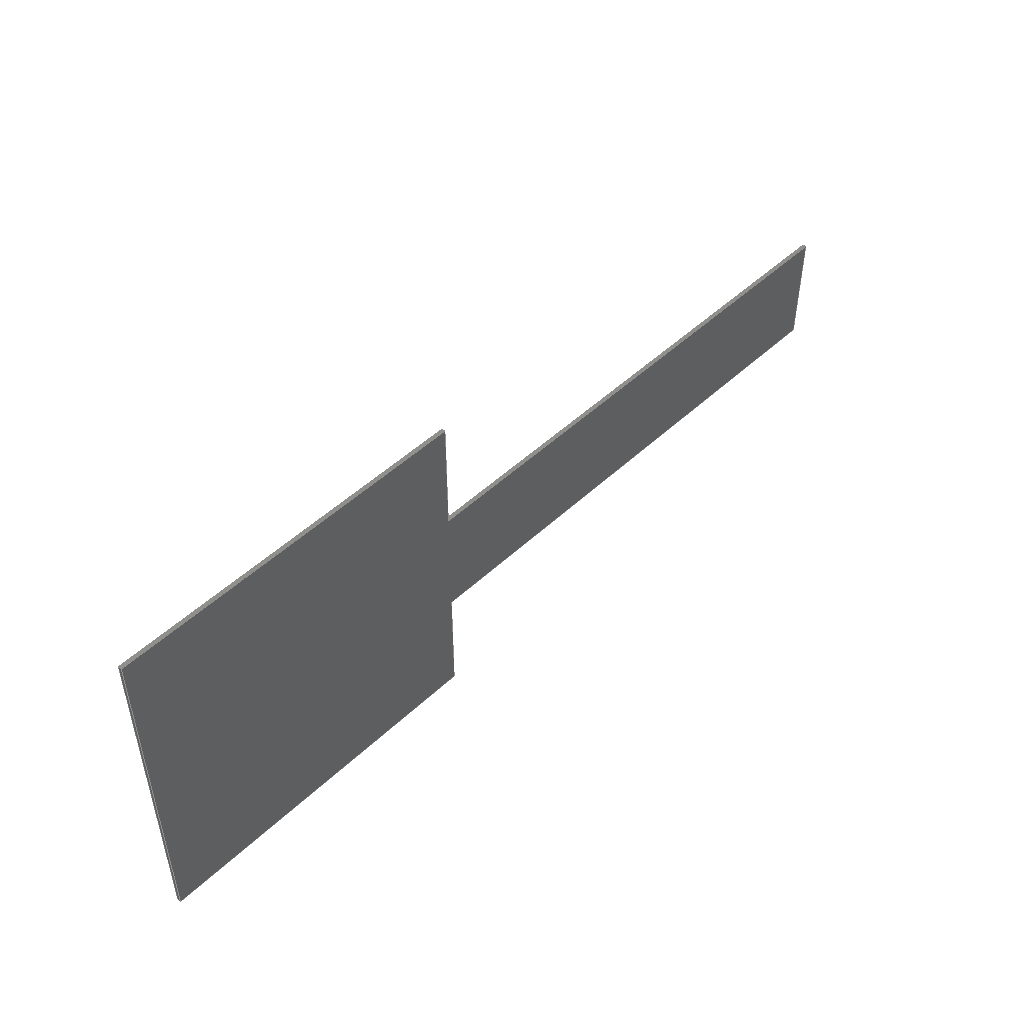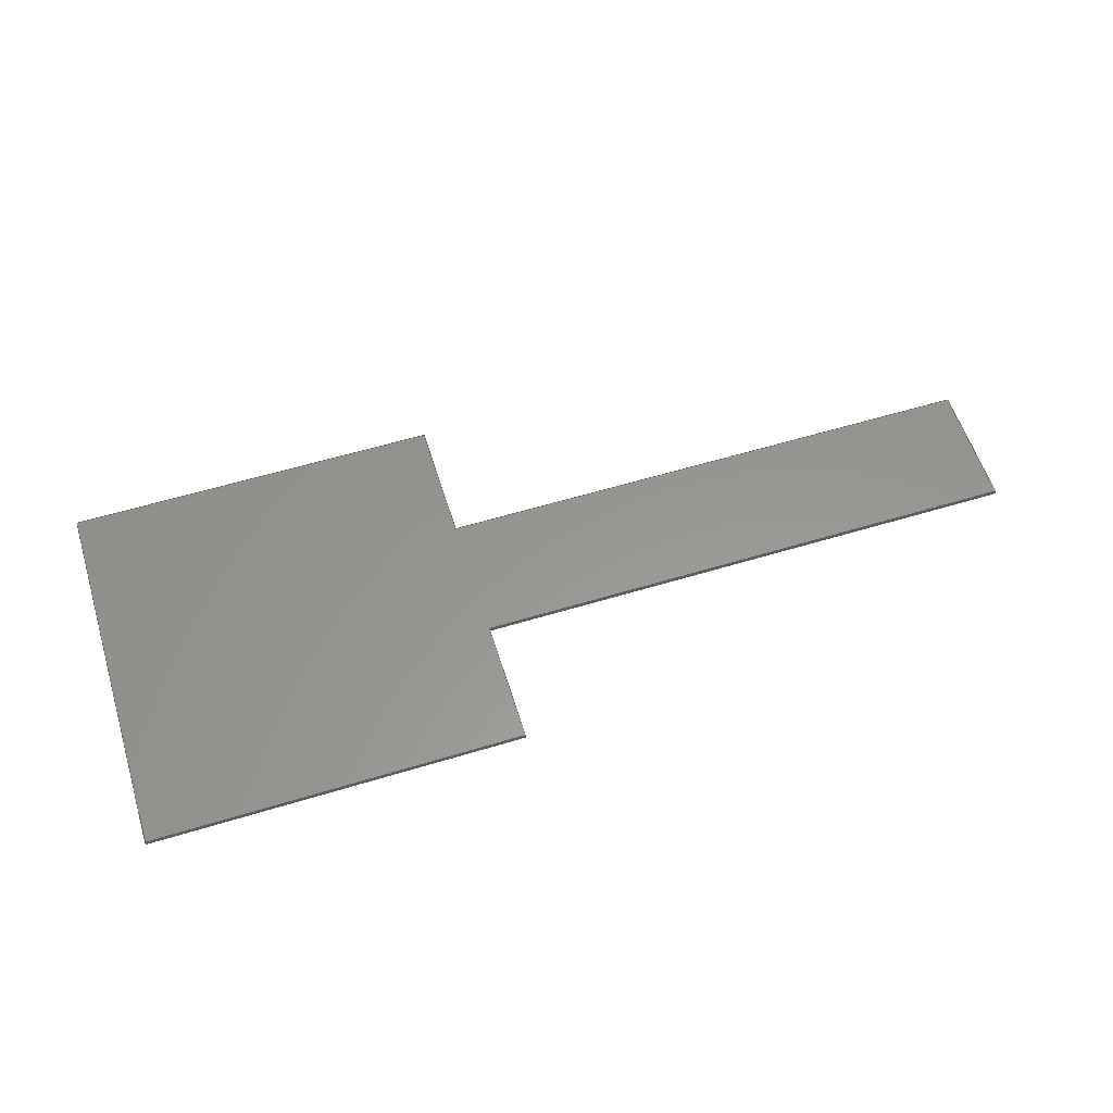
<metadata>
{"format":"iges","ext":"igs","renderer":"f3d","projection":"perspective","resolution":1024,"background":"white","views":[{"elev":48.6,"azim":-46.2,"up":"+Z"},{"elev":58.4,"azim":-17.4,"up":"+Y"}]}
</metadata>
<code>
SolidWorks IGES file using analytic representation for surfaces
1H,,1H;,16HPaperBase.SLDPRT,66H\\my.files.iastate.edu\Users\yahriels\Doc
uments\MEMS\PaperBase.IGS,15HSolidWorks 2022,15HSolidWorks 2022,32,308,
15,308,15,16HPaperBase.SLDPRT,1,2,2HMM,50,0.125,13H2.211e+05,
1e-08,5e+05,8Hyahriels,,11,0,13H2.211e+05;
     314       1       0       0       0                        00000200
     314       0       1       1       0                               0
     314       2       0       0       0                        00000200
     314       0       8       1       0                               0
     128       3       0       0       0                        01010000
     128       0       0       2       0                               0
     126       5       0       0       0                        01010500
     126       0       0       2       0                               0
     110       7       0       0       0                        01010000
     110       0       0       1       0                               0
     126       8       0       0       0                        01010500
     126       0       0       2       0                               0
     110      10       0       0       0                        01010000
     110       0       0       1       0                               0
     126      11       0       0       0                        01010500
     126       0       0       2       0                               0
     110      13       0       0       0                        01010000
     110       0       0       1       0                               0
     126      14       0       0       0                        01010500
     126       0       0       2       0                               0
     110      16       0       0       0                        01010000
     110       0       0       1       0                               0
     102      17       0       0       0                        01010500
     102       0       0       1       0                               0
     102      18       0       0       0                        01010000
     102       0       0       1       0                               0
     142      19       0       0       0                        00010500
     142       0       0       1       0                               0
     144      20       0       0       0                        00000000
     144       0      -3       1       0                               0
     314      21       0       0       0                        00000200
     314       0       8       1       0                               0
     128      22       0       0       0                        01010000
     128       0       0       2       0                               0
     126      24       0       0       0                        01010500
     126       0       0       2       0                               0
     110      26       0       0       0                        01010000
     110       0       0       1       0                               0
     126      27       0       0       0                        01010500
     126       0       0       2       0                               0
     110      29       0       0       0                        01010000
     110       0       0       1       0                               0
     126      30       0       0       0                        01010500
     126       0       0       2       0                               0
     110      32       0       0       0                        01010000
     110       0       0       1       0                               0
     126      33       0       0       0                        01010500
     126       0       0       2       0                               0
     110      35       0       0       0                        01010000
     110       0       0       1       0                               0
     102      36       0       0       0                        01010500
     102       0       0       1       0                               0
     102      37       0       0       0                        01010000
     102       0       0       1       0                               0
     142      38       0       0       0                        00010500
     142       0       0       1       0                               0
     144      39       0       0       0                        00000000
     144       0     -31       1       0                               0
     314      40       0       0       0                        00000200
     314       0       8       1       0                               0
     128      41       0       0       0                        01010000
     128       0       0       2       0                               0
     126      43       0       0       0                        01010500
     126       0       0       2       0                               0
     110      45       0       0       0                        01010000
     110       0       0       1       0                               0
     126      46       0       0       0                        01010500
     126       0       0       2       0                               0
     110      48       0       0       0                        01010000
     110       0       0       1       0                               0
     126      49       0       0       0                        01010500
     126       0       0       2       0                               0
     110      51       0       0       0                        01010000
     110       0       0       1       0                               0
     126      52       0       0       0                        01010500
     126       0       0       2       0                               0
     110      54       0       0       0                        01010000
     110       0       0       1       0                               0
     102      55       0       0       0                        01010500
     102       0       0       1       0                               0
     102      56       0       0       0                        01010000
     102       0       0       1       0                               0
     142      57       0       0       0                        00010500
     142       0       0       1       0                               0
     144      58       0       0       0                        00000000
     144       0     -59       1       0                               0
     314      59       0       0       0                        00000200
     314       0       8       1       0                               0
     128      60       0       0       0                        01010000
     128       0       0       2       0                               0
     126      62       0       0       0                        01010500
     126       0       0       2       0                               0
     110      64       0       0       0                        01010000
     110       0       0       1       0                               0
     126      65       0       0       0                        01010500
     126       0       0       2       0                               0
     110      67       0       0       0                        01010000
     110       0       0       1       0                               0
     126      68       0       0       0                        01010500
     126       0       0       2       0                               0
     110      70       0       0       0                        01010000
     110       0       0       1       0                               0
     126      71       0       0       0                        01010500
     126       0       0       2       0                               0
     110      73       0       0       0                        01010000
     110       0       0       1       0                               0
     102      74       0       0       0                        01010500
     102       0       0       1       0                               0
     102      75       0       0       0                        01010000
     102       0       0       1       0                               0
     142      76       0       0       0                        00010500
     142       0       0       1       0                               0
     144      77       0       0       0                        00000000
     144       0     -87       1       0                               0
     314      78       0       0       0                        00000200
     314       0       8       1       0                               0
     128      79       0       0       0                        01010000
     128       0       0       3       0                               0
     126      82       0       0       0                        01010500
     126       0       0       2       0                               0
     110      84       0       0       0                        01010000
     110       0       0       1       0                               0
     126      85       0       0       0                        01010500
     126       0       0       2       0                               0
     110      87       0       0       0                        01010000
     110       0       0       1       0                               0
     126      88       0       0       0                        01010500
     126       0       0       2       0                               0
     110      90       0       0       0                        01010000
     110       0       0       1       0                               0
     126      91       0       0       0                        01010500
     126       0       0       2       0                               0
     110      93       0       0       0                        01010000
     110       0       0       1       0                               0
     102      94       0       0       0                        01010500
     102       0       0       1       0                               0
     102      95       0       0       0                        01010000
     102       0       0       1       0                               0
     142      96       0       0       0                        00010500
     142       0       0       1       0                               0
     144      97       0       0       0                        00000000
     144       0    -115       1       0                               0
     314      98       0       0       0                        00000200
     314       0       8       1       0                               0
     128      99       0       0       0                        01010000
     128       0       0       3       0                               0
     126     102       0       0       0                        01010500
     126       0       0       2       0                               0
     110     104       0       0       0                        01010000
     110       0       0       1       0                               0
     126     105       0       0       0                        01010500
     126       0       0       2       0                               0
     110     107       0       0       0                        01010000
     110       0       0       1       0                               0
     126     108       0       0       0                        01010500
     126       0       0       2       0                               0
     110     110       0       0       0                        01010000
     110       0       0       1       0                               0
     126     111       0       0       0                        01010500
     126       0       0       2       0                               0
     110     113       0       0       0                        01010000
     110       0       0       1       0                               0
     102     114       0       0       0                        01010500
     102       0       0       1       0                               0
     102     115       0       0       0                        01010000
     102       0       0       1       0                               0
     142     116       0       0       0                        00010500
     142       0       0       1       0                               0
     144     117       0       0       0                        00000000
     144       0    -143       1       0                               0
     314     118       0       0       0                        00000200
     314       0       8       1       0                               0
     128     119       0       0       0                        01010000
     128       0       0       3       0                               0
     126     122       0       0       0                        01010500
     126       0       0       2       0                               0
     110     124       0       0       0                        01010000
     110       0       0       1       0                               0
     126     125       0       0       0                        01010500
     126       0       0       2       0                               0
     110     127       0       0       0                        01010000
     110       0       0       1       0                               0
     126     128       0       0       0                        01010500
     126       0       0       2       0                               0
     110     130       0       0       0                        01010000
     110       0       0       1       0                               0
     126     131       0       0       0                        01010500
     126       0       0       2       0                               0
     110     133       0       0       0                        01010000
     110       0       0       1       0                               0
     102     134       0       0       0                        01010500
     102       0       0       1       0                               0
     102     135       0       0       0                        01010000
     102       0       0       1       0                               0
     142     136       0       0       0                        00010500
     142       0       0       1       0                               0
     144     137       0       0       0                        00000000
     144       0    -171       1       0                               0
     314     138       0       0       0                        00000200
     314       0       8       1       0                               0
     128     139       0       0       0                        01010000
     128       0       0       3       0                               0
     126     142       0       0       0                        01010500
     126       0       0       2       0                               0
     110     144       0       0       0                        01010000
     110       0       0       1       0                               0
     126     145       0       0       0                        01010500
     126       0       0       2       0                               0
     110     147       0       0       0                        01010000
     110       0       0       1       0                               0
     126     148       0       0       0                        01010500
     126       0       0       2       0                               0
     110     150       0       0       0                        01010000
     110       0       0       1       0                               0
     126     151       0       0       0                        01010500
     126       0       0       2       0                               0
     110     153       0       0       0                        01010000
     110       0       0       1       0                               0
     102     154       0       0       0                        01010500
     102       0       0       1       0                               0
     102     155       0       0       0                        01010000
     102       0       0       1       0                               0
     142     156       0       0       0                        00010500
     142       0       0       1       0                               0
     144     157       0       0       0                        00000000
     144       0    -199       1       0                               0
     314     158       0       0       0                        00000200
     314       0       8       1       0                               0
     128     159       0       0       0                        01010000
     128       0       0       3       0                               0
     126     162       0       0       0                        01010500
     126       0       0       2       0                               0
     110     164       0       0       0                        01010000
     110       0       0       1       0                               0
     126     165       0       0       0                        01010500
     126       0       0       2       0                               0
     110     167       0       0       0                        01010000
     110       0       0       1       0                               0
     126     168       0       0       0                        01010500
     126       0       0       2       0                               0
     110     170       0       0       0                        01010000
     110       0       0       1       0                               0
     126     171       0       0       0                        01010500
     126       0       0       2       0                               0
     110     173       0       0       0                        01010000
     110       0       0       1       0                               0
     126     174       0       0       0                        01010500
     126       0       0       2       0                               0
     110     176       0       0       0                        01010000
     110       0       0       1       0                               0
     126     177       0       0       0                        01010500
     126       0       0       2       0                               0
     110     179       0       0       0                        01010000
     110       0       0       1       0                               0
     126     180       0       0       0                        01010500
     126       0       0       2       0                               0
     110     182       0       0       0                        01010000
     110       0       0       1       0                               0
     126     183       0       0       0                        01010500
     126       0       0       2       0                               0
     110     185       0       0       0                        01010000
     110       0       0       1       0                               0
     102     186       0       0       0                        01010500
     102       0       0       1       0                               0
     102     187       0       0       0                        01010000
     102       0       0       1       0                               0
     142     188       0       0       0                        00010500
     142       0       0       1       0                               0
     144     189       0       0       0                        00000000
     144       0    -227       1       0                               0
     314     190       0       0       0                        00000200
     314       0       8       1       0                               0
     128     191       0       0       0                        01010000
     128       0       0       2       0                               0
     126     193       0       0       0                        01010500
     126       0       0       2       0                               0
     110     195       0       0       0                        01010000
     110       0       0       1       0                               0
     126     196       0       0       0                        01010500
     126       0       0       2       0                               0
     110     198       0       0       0                        01010000
     110       0       0       1       0                               0
     126     199       0       0       0                        01010500
     126       0       0       2       0                               0
     110     201       0       0       0                        01010000
     110       0       0       1       0                               0
     126     202       0       0       0                        01010500
     126       0       0       2       0                               0
     110     204       0       0       0                        01010000
     110       0       0       1       0                               0
     126     205       0       0       0                        01010500
     126       0       0       2       0                               0
     110     207       0       0       0                        01010000
     110       0       0       1       0                               0
     126     208       0       0       0                        01010500
     126       0       0       2       0                               0
     110     210       0       0       0                        01010000
     110       0       0       1       0                               0
     126     211       0       0       0                        01010500
     126       0       0       2       0                               0
     110     213       0       0       0                        01010000
     110       0       0       1       0                               0
     126     214       0       0       0                        01010500
     126       0       0       2       0                               0
     110     216       0       0       0                        01010000
     110       0       0       1       0                               0
     102     217       0       0       0                        01010500
     102       0       0       1       0                               0
     102     218       0       0       0                        01010000
     102       0       0       1       0                               0
     142     219       0       0       0                        00010500
     142       0       0       1       0                               0
     144     220       0       0       0                        00000000
     144       0    -271       1       0                               0
314,20,20,20,;                                                      1
314,100,100,100,;                                                   3
128,1,1,1,1,0,0,1,0,0,0,0,1,1,0,0,1,1,1,1,1,1,0,          5
-0.3,15,0,-0.3,-15,0,0.0001,15,0,0.0001,-15,0,1,0,1;        5
126,1,1,1,0,1,0,0,0,1,1,1,1,1,1,0,0,1,0,0,1,0,          7
0,1;                                                                 7
110,0,0.0001,-15,0,0.0001,15;                                      9
126,1,1,1,0,1,0,0,0,1,1,1,1,0,1,0,0,0,0,0,1,0,         11
0,1;                                                                11
110,0,0.0001,15,0,-0.3,15;                                        13
126,1,1,1,0,1,0,0,0,1,1,1,1,0,0,0,1,0,0,0,1,0,         15
0,1;                                                                15
110,0,-0.3,15,0,-0.3,-15;                                         17
126,1,1,1,0,1,0,0,0,1,1,1,1,1,0,0,1,1,0,0,1,0,         19
0,1;                                                                19
110,0,-0.3,-15,0,0.0001,-15;                                      21
102,4,7,11,15,19;                                                     23
102,4,9,13,17,21;                                                     25
142,1,5,23,25,1;                                                      27
144,5,1,0,27;                                                         29
314,100,100,100,;                                                  31
128,1,1,1,1,0,0,1,0,0,0,0,1,1,0,0,1,1,1,1,1,1,30,        33
-0.3,15,0,-0.3,15,30,0.0001,15,0,0.0001,15,0,1,0,1;        33
126,1,1,1,0,1,0,0,0,1,1,1,1,1,1,0,0,1,0,0,1,0,         35
0,1;                                                                35
110,0,0.0001,15,30,0.0001,15;                                     37
126,1,1,1,0,1,0,0,0,1,1,1,1,0,1,0,0,0,0,0,1,0,         39
0,1;                                                                39
110,30,0.0001,15,30,-0.3,15;                                      41
126,1,1,1,0,1,0,0,0,1,1,1,1,0,0,0,1,0,0,0,1,0,         43
0,1;                                                                43
110,30,-0.3,15,0,-0.3,15;                                         45
126,1,1,1,0,1,0,0,0,1,1,1,1,1,0,0,1,1,0,0,1,0,         47
0,1;                                                                47
110,0,-0.3,15,0,0.0001,15;                                        49
102,4,35,39,43,47;                                                    51
102,4,37,41,45,49;                                                    53
142,1,33,51,53,1;                                                     55
144,33,1,0,55;                                                        57
314,100,100,100,;                                                  59
128,1,1,1,1,0,0,1,0,0,0,0,1,1,0,0,1,1,1,1,1,1,30,        61
-0.3,5,30,-0.3,15,30,0.0001,5,30,0.0001,15,0,1,0,1;        61
126,1,1,1,0,1,0,0,0,1,1,1,1,1,1,0,0,1,0,0,1,0,         63
0,1;                                                                63
110,30,0.0001,15,30,0.0001,5;                                     65
126,1,1,1,0,1,0,0,0,1,1,1,1,0,1,0,0,0,0,0,1,0,         67
0,1;                                                                67
110,30,0.0001,5,30,-0.3,5;                                        69
126,1,1,1,0,1,0,0,0,1,1,1,1,0,0,0,1,0,0,0,1,0,         71
0,1;                                                                71
110,30,-0.3,5,30,-0.3,15;                                         73
126,1,1,1,0,1,0,0,0,1,1,1,1,1,0,0,1,1,0,0,1,0,         75
0,1;                                                                75
110,30,-0.3,15,30,0.0001,15;                                      77
102,4,63,67,71,75;                                                    79
102,4,65,69,73,77;                                                    81
142,1,61,79,81,1;                                                     83
144,61,1,0,83;                                                        85
314,100,100,100,;                                                  87
128,1,1,1,1,0,0,1,0,0,0,0,1,1,0,0,1,1,1,1,1,1,74.5,       89
-0.3,5,30,-0.3,5,74.5,0.0001,5,30,0.0001,5,0,1,0,1;         89
126,1,1,1,0,1,0,0,0,1,1,1,1,1,1,0,0,1,0,0,1,0,         91
0,1;                                                                91
110,30,0.0001,5,74.5,0.0001,5;                                     93
126,1,1,1,0,1,0,0,0,1,1,1,1,0,1,0,0,0,0,0,1,0,         95
0,1;                                                                95
110,74.5,0.0001,5,74.5,-0.3,5;                                      97
126,1,1,1,0,1,0,0,0,1,1,1,1,0,0,0,1,0,0,0,1,0,         99
0,1;                                                                99
110,74.5,-0.3,5,30,-0.3,5;                                        101
126,1,1,1,0,1,0,0,0,1,1,1,1,1,0,0,1,1,0,0,1,0,        103
0,1;                                                               103
110,30,-0.3,5,30,0.0001,5;                                       105
102,4,91,95,99,103;                                                  107
102,4,93,97,101,105;                                                 109
142,1,89,107,109,1;                                                  111
144,89,1,0,111;                                                      113
314,100,100,100,;                                                 115
128,1,1,1,1,0,0,1,0,0,0,0,1,1,0,0,1,1,1,1,1,1,74.5,      117
-0.3,-5,74.5,-0.3,5,74.5,0.0001,-5,74.5,0.0001,5,0,1,0,       117
1;                                                                  117
126,1,1,1,0,1,0,0,0,1,1,1,1,1,1,0,0,1,0,0,1,0,        119
0,1;                                                               119
110,74.5,0.0001,5,74.5,0.0001,-5;                                  121
126,1,1,1,0,1,0,0,0,1,1,1,1,0,1,0,0,0,0,0,1,0,        123
0,1;                                                               123
110,74.5,0.0001,-5,74.5,-0.3,-5;                                   125
126,1,1,1,0,1,0,0,0,1,1,1,1,0,0,0,1,0,0,0,1,0,        127
0,1;                                                               127
110,74.5,-0.3,-5,74.5,-0.3,5;                                      129
126,1,1,1,0,1,0,0,0,1,1,1,1,1,0,0,1,1,0,0,1,0,        131
0,1;                                                               131
110,74.5,-0.3,5,74.5,0.0001,5;                                     133
102,4,119,123,127,131;                                               135
102,4,121,125,129,133;                                               137
142,1,117,135,137,1;                                                 139
144,117,1,0,139;                                                     141
314,100,100,100,;                                                 143
128,1,1,1,1,0,0,1,0,0,0,0,1,1,0,0,1,1,1,1,1,1,30,       145
-0.3,-5,74.5,-0.3,-5,30,0.0001,-5,74.5,0.0001,-5,0,1,0,      145
1;                                                                  145
126,1,1,1,0,1,0,0,0,1,1,1,1,1,1,0,0,1,0,0,1,0,        147
0,1;                                                               147
110,74.5,0.0001,-5,30,0.0001,-5;                                  149
126,1,1,1,0,1,0,0,0,1,1,1,1,0,1,0,0,0,0,0,1,0,        151
0,1;                                                               151
110,30,0.0001,-5,30,-0.3,-5;                                     153
126,1,1,1,0,1,0,0,0,1,1,1,1,0,0,0,1,0,0,0,1,0,        155
0,1;                                                               155
110,30,-0.3,-5,74.5,-0.3,-5;                                      157
126,1,1,1,0,1,0,0,0,1,1,1,1,1,0,0,1,1,0,0,1,0,        159
0,1;                                                               159
110,74.5,-0.3,-5,74.5,0.0001,-5;                                   161
102,4,147,151,155,159;                                               163
102,4,149,153,157,161;                                               165
142,1,145,163,165,1;                                                 167
144,145,1,0,167;                                                     169
314,100,100,100,;                                                 171
128,1,1,1,1,0,0,1,0,0,0,0,1,1,0,0,1,1,1,1,1,1,30,       173
-0.3,-15,30,-0.3,-5,30,0.0001,-15,30,0.0001,-5,0,1,0,      173
1;                                                                  173
126,1,1,1,0,1,0,0,0,1,1,1,1,1,1,0,0,1,0,0,1,0,        175
0,1;                                                               175
110,30,0.0001,-5,30,0.0001,-15;                                  177
126,1,1,1,0,1,0,0,0,1,1,1,1,0,1,0,0,0,0,0,1,0,        179
0,1;                                                               179
110,30,0.0001,-15,30,-0.3,-15;                                   181
126,1,1,1,0,1,0,0,0,1,1,1,1,0,0,0,1,0,0,0,1,0,        183
0,1;                                                               183
110,30,-0.3,-15,30,-0.3,-5;                                      185
126,1,1,1,0,1,0,0,0,1,1,1,1,1,0,0,1,1,0,0,1,0,        187
0,1;                                                               187
110,30,-0.3,-5,30,0.0001,-5;                                     189
102,4,175,179,183,187;                                               191
102,4,177,181,185,189;                                               193
142,1,173,191,193,1;                                                 195
144,173,1,0,195;                                                     197
314,100,100,100,;                                                 199
128,1,1,1,1,0,0,1,0,0,0,0,1,1,0,0,1,1,1,1,1,1,0,        201
-0.3,-15,30,-0.3,-15,0,0.0001,-15,30,0.0001,-15,0,1,        201
0,1;                                                               201
126,1,1,1,0,1,0,0,0,1,1,1,1,1,1,0,0,1,0,0,1,0,        203
0,1;                                                               203
110,30,0.0001,-15,0,0.0001,-15;                                  205
126,1,1,1,0,1,0,0,0,1,1,1,1,0,1,0,0,0,0,0,1,0,        207
0,1;                                                               207
110,0,0.0001,-15,0,-0.3,-15;                                     209
126,1,1,1,0,1,0,0,0,1,1,1,1,0,0,0,1,0,0,0,1,0,        211
0,1;                                                               211
110,0,-0.3,-15,30,-0.3,-15;                                      213
126,1,1,1,0,1,0,0,0,1,1,1,1,1,0,0,1,1,0,0,1,0,        215
0,1;                                                               215
110,30,-0.3,-15,30,0.0001,-15;                                   217
102,4,203,207,211,215;                                               219
102,4,205,209,213,217;                                               221
142,1,201,219,221,1;                                                 223
144,201,1,0,223;                                                     225
314,100,100,100,;                                                 227
128,1,1,1,1,0,0,1,0,0,0,0,1,1,0,0,1,1,1,1,1,1,0,        229
0.0001,-15,0,0.0001,15,74.5,0.0001,-15,74.5,0.0001,15,0,       229
1,0,1;                                                            229
126,1,1,1,0,1,0,0,0,1,1,1,1,0,0,0,1,0,0,0,1,0,        231
0,1;                                                               231
110,0,0.0001,-15,0,0.0001,15;                                    233
126,1,1,1,0,1,0,0,0,1,1,1,1,1,0,0,1,0.4027,0,        235
0,1,0,0,1;                                                      235
110,0,0.0001,15,30,0.0001,15;                                    237
126,1,1,1,0,1,0,0,0,1,1,1,1,1,0.4027,0,                 239
0.6667,0.4027,0,0,1,0,0,1;                           239
110,30,0.0001,15,30,0.0001,5;                                    241
126,1,1,1,0,1,0,0,0,1,1,1,1,0.6667,0.4027,0,        243
0.6667,1,0,0,1,0,0,1;                                    243
110,30,0.0001,5,74.5,0.0001,5;                                    245
126,1,1,1,0,1,0,0,0,1,1,1,1,0.6667,1,0,                 247
0.3333,1,0,0,1,0,0,1;                                    247
110,74.5,0.0001,5,74.5,0.0001,-5;                                  249
126,1,1,1,0,1,0,0,0,1,1,1,1,0.3333,1,0,                 251
0.3333,0.4027,0,0,1,0,0,1;                           251
110,74.5,0.0001,-5,30,0.0001,-5;                                  253
126,1,1,1,0,1,0,0,0,1,1,1,1,0.3333,0.4027,0,        255
0,0.4027,0,0,1,0,0,1;                                    255
110,30,0.0001,-5,30,0.0001,-15;                                  257
126,1,1,1,0,1,0,0,0,1,1,1,1,0,0.4027,0,0,0,0,        259
0,1,0,0,1;                                                      259
110,30,0.0001,-15,0,0.0001,-15;                                  261
102,8,231,235,239,243,247,251,255,259;                               263
102,8,233,237,241,245,249,253,257,261;                               265
142,1,229,263,265,1;                                                 267
144,229,1,0,267;                                                     269
314,100,100,100,;                                                 271
128,1,1,1,1,0,0,1,0,0,0,0,1,1,0,0,1,1,1,1,1,1,0,        273
-0.3,-15,0,-0.3,15,74.5,-0.3,-15,74.5,-0.3,15,0,1,0,1;      273
126,1,1,1,0,1,0,0,0,1,1,1,1,1,0,0,1,0.4027,0,        275
0,1,0,0,1;                                                      275
110,0,-0.3,15,30,-0.3,15;                                        277
126,1,1,1,0,1,0,0,0,1,1,1,1,1,0.4027,0,                 279
0.6667,0.4027,0,0,1,0,0,1;                           279
110,30,-0.3,15,30,-0.3,5;                                        281
126,1,1,1,0,1,0,0,0,1,1,1,1,0.6667,0.4027,0,        283
0.6667,1,0,0,1,0,0,1;                                    283
110,30,-0.3,5,74.5,-0.3,5;                                        285
126,1,1,1,0,1,0,0,0,1,1,1,1,0.6667,1,0,                 287
0.3333,1,0,0,1,0,0,1;                                    287
110,74.5,-0.3,5,74.5,-0.3,-5;                                      289
126,1,1,1,0,1,0,0,0,1,1,1,1,0.3333,1,0,                 291
0.3333,0.4027,0,0,1,0,0,1;                           291
110,74.5,-0.3,-5,30,-0.3,-5;                                      293
126,1,1,1,0,1,0,0,0,1,1,1,1,0.3333,0.4027,0,        295
0,0.4027,0,0,1,0,0,1;                                    295
110,30,-0.3,-5,30,-0.3,-15;                                      297
126,1,1,1,0,1,0,0,0,1,1,1,1,0,0.4027,0,0,0,0,        299
0,1,0,0,1;                                                      299
110,30,-0.3,-15,0,-0.3,-15;                                      301
126,1,1,1,0,1,0,0,0,1,1,1,1,0,0,0,1,0,0,0,1,0,        303
0,1;                                                               303
110,0,-0.3,-15,0,-0.3,15;                                        305
102,8,275,279,283,287,291,295,299,303;                               307
102,8,277,281,285,289,293,297,301,305;                               309
142,1,273,307,309,1;                                                 311
144,273,1,0,311;                                                     313
S      1G      4D    314P    220
</code>
